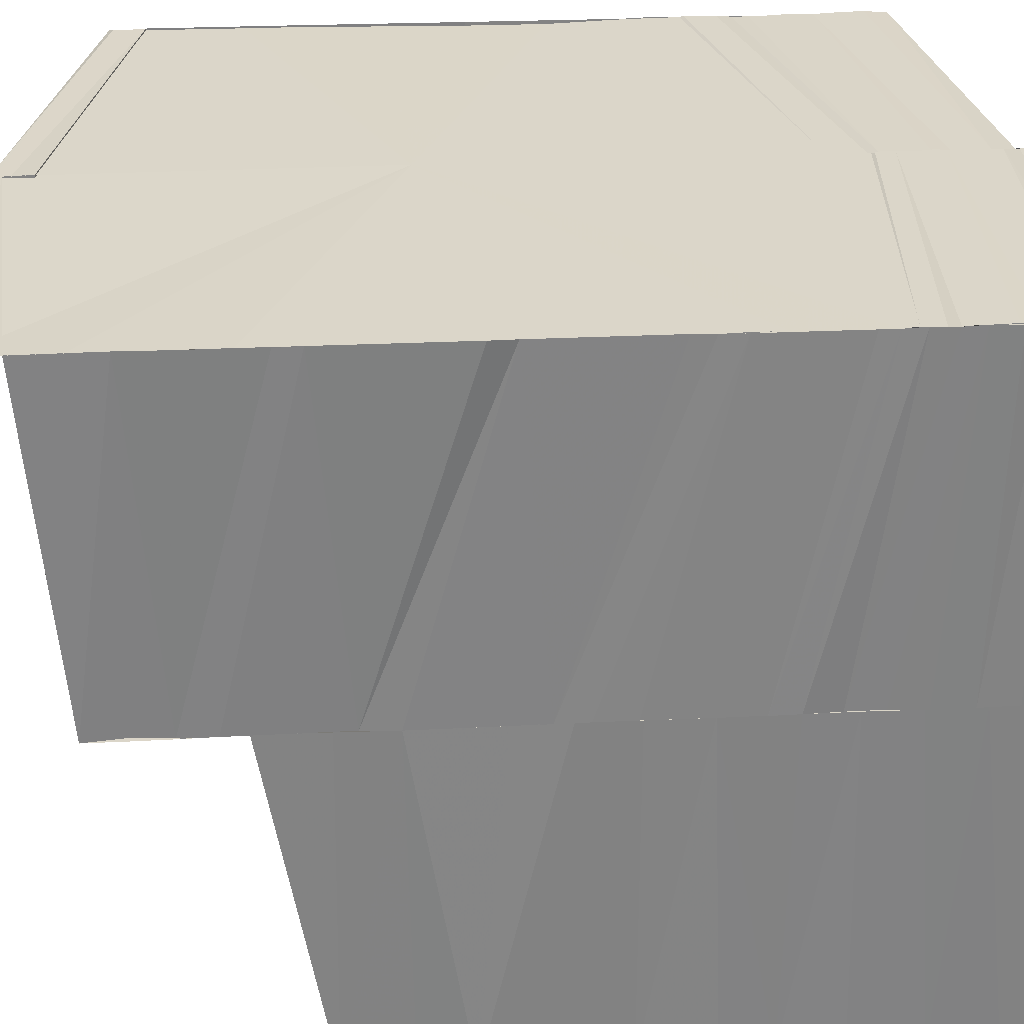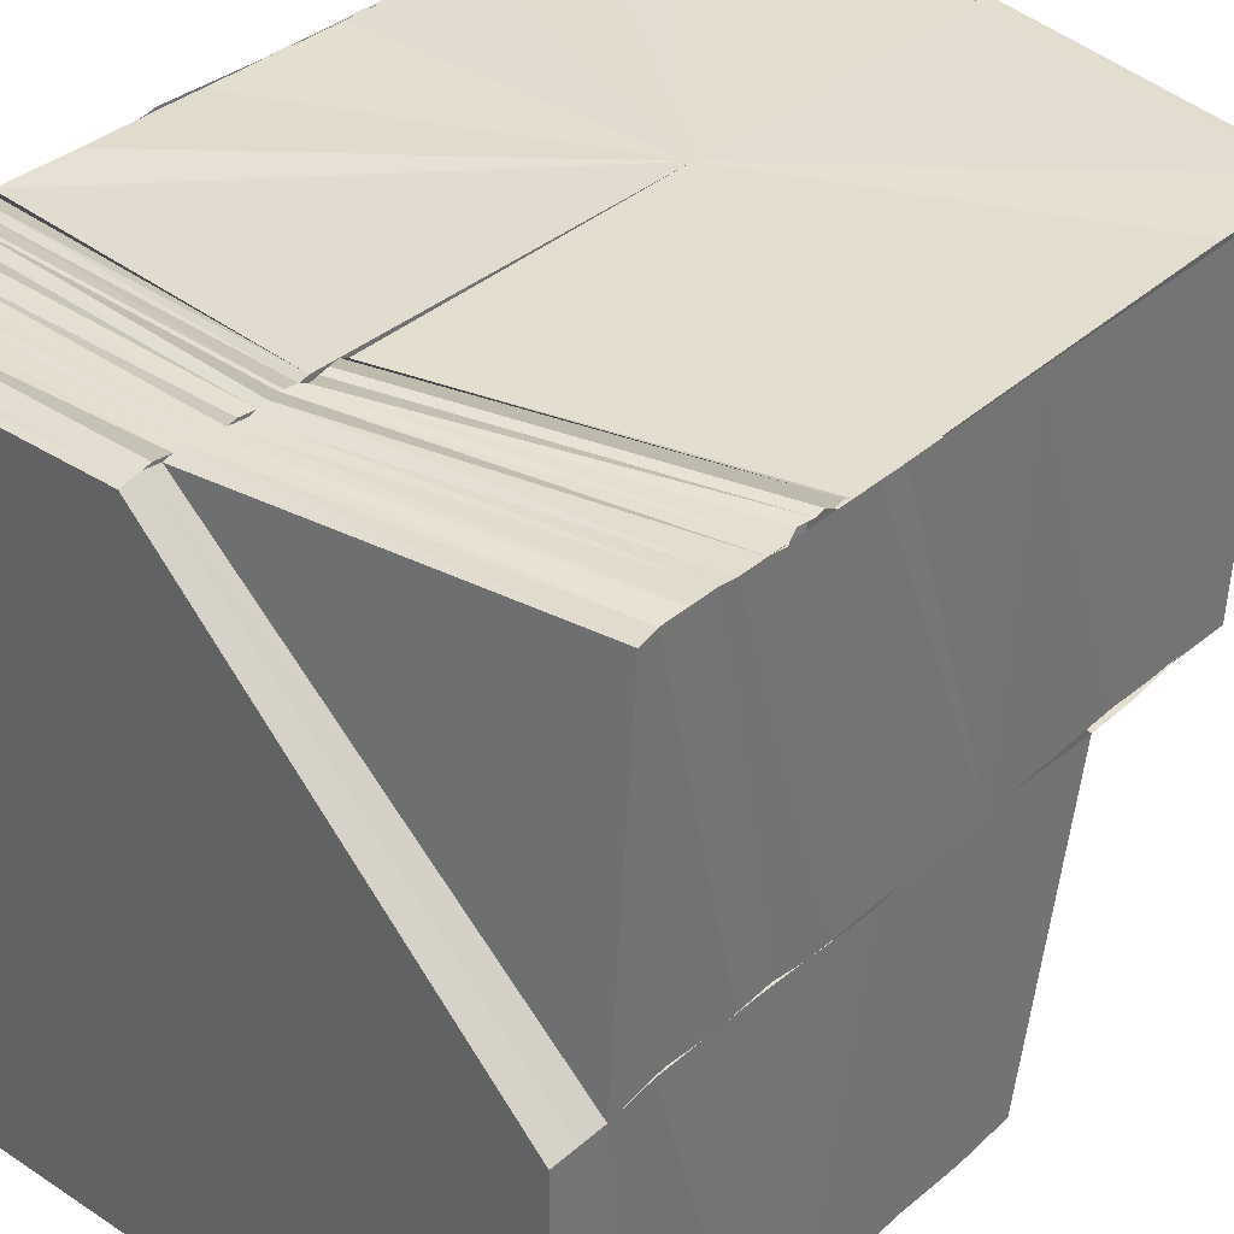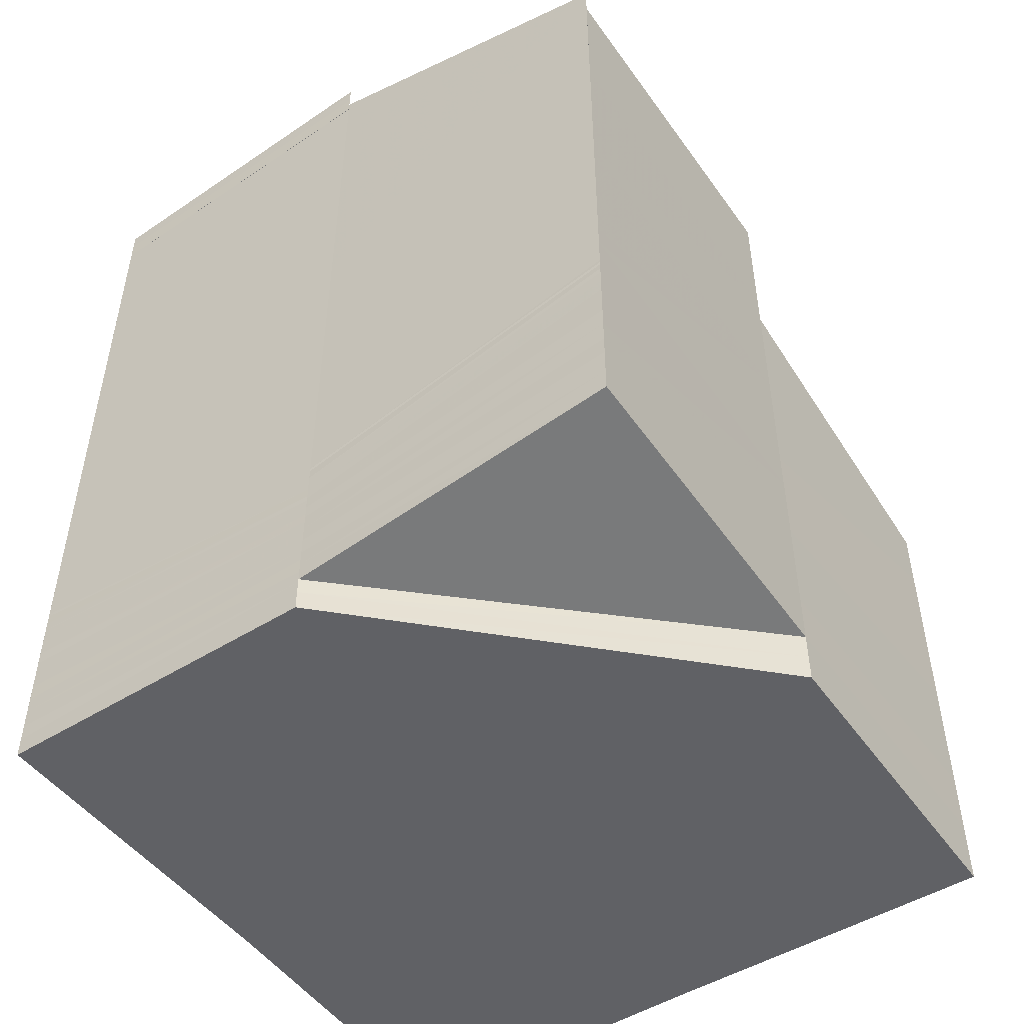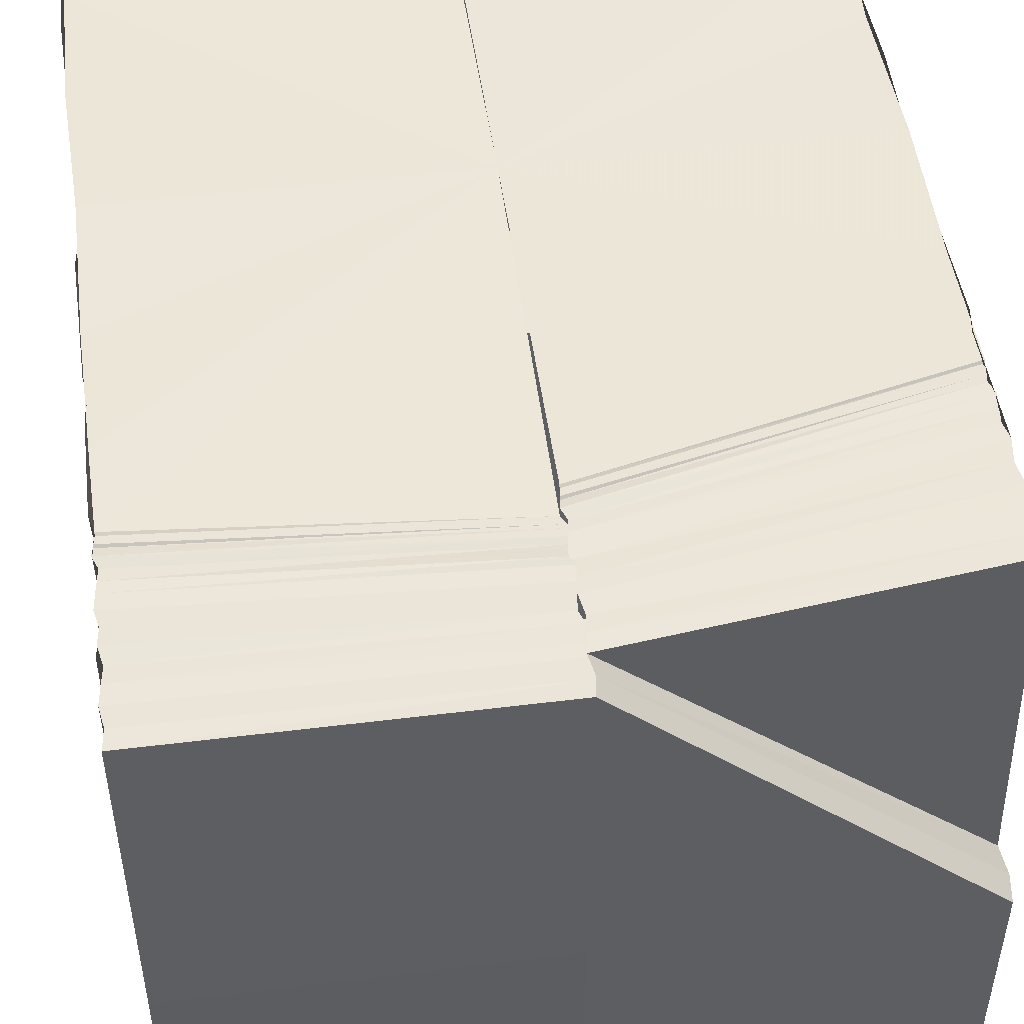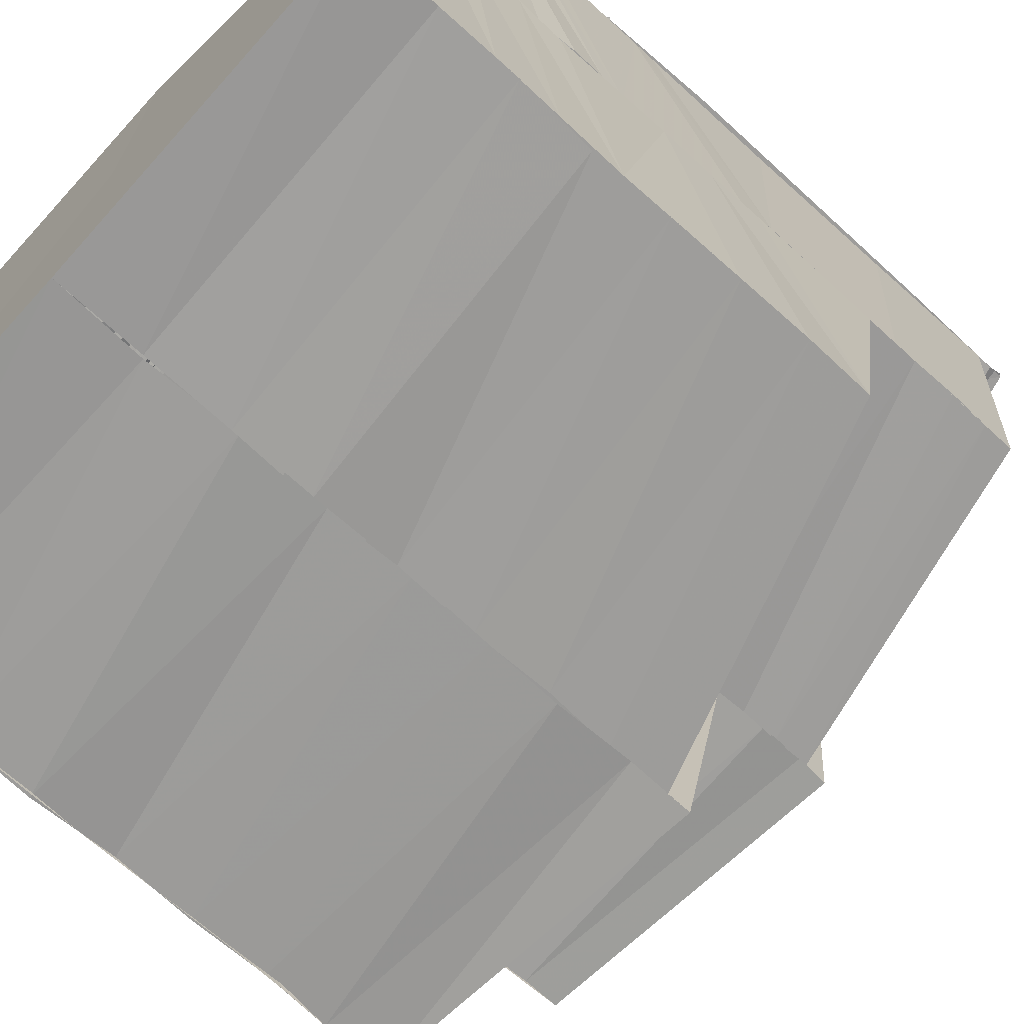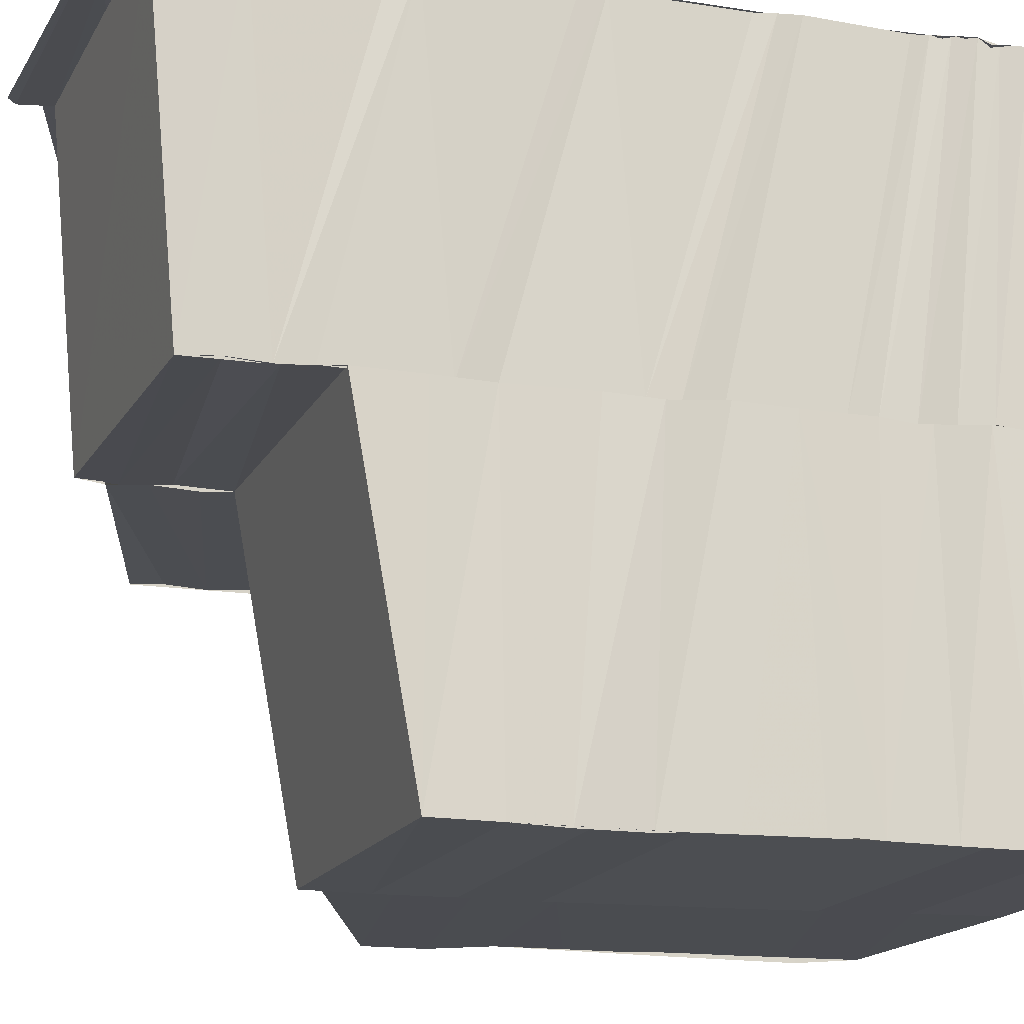
<metadata>
{"format":"obj","ext":"obj","renderer":"f3d","projection":"perspective","resolution":1024,"background":"white","views":[{"elev":29.4,"azim":85.9,"up":"+Y"},{"elev":35.6,"azim":-139.0,"up":"+Y"},{"elev":-49.5,"azim":-145.6,"up":"+Z"},{"elev":49.6,"azim":172.2,"up":"+Y"},{"elev":-70.0,"azim":-132.1,"up":"+Y"},{"elev":-15.8,"azim":73.8,"up":"+Y"}]}
</metadata>
<code>
o 13398
v 2242 1876 13.08
v 2242 1876 13.08
v 2242 1876 13.08
v 2242 1876 13.08
v 2242 1876 13.08
v 2242 1876 13.08
v 2242 1876 13.08
v 2242 1876 13.08
v 2242 1876 13.08
v 2242 1876 13.07
v 2242 1876 13.07
v 2242 1876 13.08
v 2242 1876 13.07
v 2242 1876 13.07
v 2242 1876 13.07
v 2242 1876 13.08
v 2242 1876 13.08
v 2242 1876 13.07
v 2242 1876 13.07
v 2242 1876 13.07
v 2242 1876 13.07
v 2242 1876 13.07
v 2242 1876 13.07
v 2242 1876 13.07
v 2242 1876 13.07
v 2242 1876 13.07
v 2242 1876 13.07
v 2242 1876 13.07
v 2242 1876 13.07
v 2242 1876 13.07
v 2242 1876 13.07
v 2242 1876 13.07
v 2242 1876 13.07
v 2242 1876 13.07
v 2242 1876 13.07
v 2242 1876 13.07
v 2242 1876 13.07
v 2242 1876 13.07
v 2242 1876 13.07
v 2242 1876 13.07
v 2242 1876 13.07
v 2242 1876 13.08
v 2242 1876 13.07
v 2242 1876 13.07
v 2242 1876 13.07
v 2242 1876 13.07
v 2242 1876 13.07
v 2242 1876 13.07
v 2242 1876 13.07
v 2242 1876 13.06
v 2242 1876 13.07
v 2242 1876 13.06
v 2242 1876 13.06
v 2242 1876 13.06
v 2242 1876 13.06
v 2242 1876 13.06
v 2242 1876 13.06
v 2242 1876 13.06
v 2242 1876 13.06
v 2242 1876 13.06
v 2242 1876 13.07
v 2242 1876 13.07
v 2242 1876 13.07
v 2242 1876 13.07
v 2242 1876 13.07
v 2242 1876 13.07
v 2242 1876 13.07
v 2242 1876 13.07
v 2242 1876 13.07
v 2242 1876 13.07
v 2242 1876 13.07
v 2242 1876 13.06
v 2242 1876 13.06
v 2242 1876 13.07
v 2242 1876 13.06
v 2242 1876 13.07
v 2242 1876 13.06
v 2242 1876 13.07
v 2242 1876 13.06
v 2242 1876 13.06
v 2242 1876 13.06
v 2242 1876 13.06
v 2242 1876 13.06
v 2242 1876 13.06
v 2242 1876 13.06
v 2242 1876 13.06
v 2242 1876 13.06
v 2242 1876 13.06
v 2242 1876 13.06
v 2242 1876 13.06
v 2242 1876 13.05
v 2242 1876 13.05
v 2242 1876 13.05
v 2242 1876 13.06
v 2242 1876 13.06
v 2242 1876 13.06
v 2242 1876 13.06
v 2242 1876 13.05
v 2242 1876 13.05
v 2242 1876 13.05
v 2242 1876 13.05
v 2242 1876 13.05
v 2242 1876 13.05
v 2242 1876 13.05
v 2242 1876 13.05
v 2242 1876 13.05
v 2242 1876 13.05
v 2242 1876 13.05
v 2242 1876 13.05
v 2242 1876 13.05
v 2242 1876 13.05
v 2242 1876 13.05
v 2242 1876 13.05
v 2242 1876 13.05
v 2242 1876 13.05
v 2242 1876 13.05
v 2242 1876 13.05
v 2242 1876 13.05
v 2242 1876 13.05
v 2242 1876 13.05
v 2242 1876 13.05
v 2242 1876 13.05
v 2242 1876 13.05
v 2242 1876 13.05
v 2242 1876 13.05
v 2242 1876 13.05
v 2242 1876 13.05
v 2242 1876 13.05
v 2242 1876 13.05
v 2242 1876 13.05
v 2242 1876 13.05
v 2242 1876 13.05
v 2242 1876 13.05
v 2242 1876 13.05
v 2242 1876 13.05
v 2242 1876 13.06
v 2242 1876 13.06
v 2242 1876 13.06
v 2242 1876 13.06
v 2242 1876 13.06
v 2242 1876 13.06
v 2242 1876 13.06
v 2242 1876 13.06
v 2242 1876 13.06
v 2242 1876 13.07
v 2242 1876 13.06
v 2242 1876 13.07
v 2242 1876 13.07
v 2242 1876 13.06
v 2242 1876 13.07
v 2242 1876 13.07
v 2242 1876 13.07
v 2242 1876 13.07
v 2242 1876 13.07
v 2242 1876 13.07
v 2242 1876 13.06
v 2242 1876 13.06
v 2242 1876 13.06
v 2242 1876 13.06
v 2242 1876 13.06
v 2242 1876 13.06
v 2242 1876 13.06
v 2242 1876 13.06
v 2242 1876 13.06
v 2242 1876 13.05
v 2242 1876 13.05
v 2242 1876 13.06
v 2242 1876 13.06
v 2242 1876 13.06
v 2242 1876 13.06
v 2242 1876 13.06
v 2242 1876 13.06
v 2242 1876 13.06
v 2242 1876 13.06
v 2242 1876 13.06
v 2242 1876 13.06
v 2242 1876 13.06
v 2242 1876 13.06
v 2242 1876 13.06
v 2242 1876 13.06
v 2242 1876 13.06
v 2242 1876 13.05
v 2242 1876 13.06
v 2242 1876 13.05
v 2242 1876 13.06
v 2242 1876 13.06
v 2242 1876 13.05
v 2242 1876 13.06
v 2242 1876 13.06
v 2242 1876 13.05
v 2242 1876 13.05
v 2242 1876 13.06
v 2242 1876 13.05
v 2242 1876 13.05
v 2242 1876 13.05
v 2242 1876 13.05
v 2242 1876 13.05
v 2242 1876 13.05
v 2242 1876 13.05
v 2242 1876 13.06
v 2242 1876 13.06
v 2242 1876 13.06
v 2242 1876 13.06
v 2242 1876 13.05
v 2242 1876 13.05
v 2242 1876 13.05
v 2242 1876 13.05
v 2242 1876 13.05
v 2242 1876 13.05
v 2242 1876 13.06
v 2242 1876 13.06
v 2242 1876 13.06
v 2242 1876 13.06
v 2242 1876 13.06
v 2242 1876 13.06
v 2242 1876 13.06
v 2242 1876 13.06
v 2242 1876 13.06
v 2242 1876 13.07
v 2242 1876 13.07
v 2242 1876 13.07
v 2242 1876 13.07
v 2242 1876 13.07
v 2242 1876 13.08
v 2242 1876 13.07
v 2242 1876 13.08
v 2242 1876 13.08
v 2242 1876 13.07
v 2242 1876 13.07
v 2242 1876 13.08
v 2242 1876 13.07
v 2242 1876 13.08
v 2242 1876 13.06
v 2242 1876 13.06
v 2242 1876 13.06
v 2242 1876 13.06
v 2242 1876 13.06
v 2242 1876 13.06
v 2242 1876 13.06
v 2242 1876 13.06
v 2242 1876 13.06
v 2242 1876 13.06
v 2242 1876 13.05
v 2242 1876 13.05
v 2242 1876 13.05
v 2242 1876 13.05
v 2242 1876 13.05
v 2242 1876 13.05
v 2242 1876 13.05
v 2242 1876 13.05
v 2242 1876 13.05
v 2242 1876 13.05
v 2242 1876 13.05
v 2242 1876 13.05
v 2242 1876 13.05
v 2242 1876 13.05
v 2242 1876 13.05
v 2242 1876 13.05
v 2242 1876 13.06
v 2242 1876 13.05
v 2242 1876 13.06
v 2242 1876 13.06
v 2242 1876 13.06
v 2242 1876 13.07
v 2242 1876 13.06
v 2242 1876 13.06
v 2242 1876 13.07
v 2242 1876 13.07
v 2242 1876 13.07
v 2242 1876 13.08
v 2242 1876 13.08
v 2242 1876 13.08
v 2242 1876 13.07
v 2242 1876 13.08
v 2242 1876 13.07
v 2242 1876 13.07
v 2242 1876 13.07
v 2242 1876 13.06
v 2242 1876 13.08
v 2242 1876 13.08
v 2242 1876 13.08
v 2242 1876 13.07
v 2242 1876 13.08
v 2242 1876 13.05
v 2242 1876 13.05
v 2242 1876 13.05
f 1 2 3
f 2 4 5
f 4 6 5
f 4 7 6
f 8 9 6
f 9 10 11
f 12 13 7
f 14 15 12
f 13 16 17
f 18 19 13
f 20 18 21
f 18 22 19
f 22 23 19
f 22 24 23
f 24 25 23
f 24 26 27
f 25 28 29
f 30 28 31
f 28 32 33
f 29 34 35
f 36 37 34
f 38 29 35
f 38 35 39
f 40 38 39
f 40 39 41
f 42 40 43
f 41 44 11
f 11 44 45
f 44 46 45
f 44 47 46
f 47 48 46
f 46 48 49
f 48 50 49
f 48 51 50
f 51 52 50
f 50 52 53
f 52 54 53
f 52 55 54
f 55 56 54
f 55 57 56
f 57 58 56
f 56 58 59
f 58 60 59
f 61 62 51
f 63 61 64
f 65 51 64
f 66 67 65
f 66 68 69
f 67 70 68
f 51 71 72
f 71 73 72
f 74 71 51
f 71 75 73
f 67 76 74
f 75 77 73
f 76 78 74
f 75 79 77
f 76 80 78
f 79 81 77
f 80 82 78
f 79 83 81
f 80 84 82
f 83 85 81
f 84 86 82
f 84 87 86
f 87 88 86
f 87 89 88
f 89 90 88
f 89 91 90
f 91 92 90
f 91 93 92
f 81 85 94
f 85 95 94
f 85 96 95
f 96 97 95
f 96 98 97
f 98 99 97
f 98 100 99
f 100 101 99
f 100 102 101
f 101 103 104
f 105 106 103
f 101 105 107
f 105 108 109
f 110 111 106
f 112 110 101
f 112 110 113
f 110 114 113
f 115 112 92
f 115 112 113
f 116 115 113
f 116 115 117
f 118 116 113
f 118 116 119
f 120 118 113
f 114 120 113
f 120 118 121
f 114 120 122
f 123 114 122
f 109 122 124
f 125 123 124
f 107 124 126
f 127 125 126
f 128 129 121
f 128 121 130
f 131 128 132
f 130 133 119
f 130 119 134
f 135 130 134
f 135 134 136
f 137 135 136
f 137 136 138
f 139 137 138
f 139 138 140
f 140 138 141
f 140 142 143
f 144 143 145
f 144 140 146
f 147 145 148
f 149 144 150
f 149 150 147
f 146 151 152
f 153 152 154
f 155 156 152
f 156 157 151
f 141 158 151
f 141 159 158
f 159 160 158
f 159 161 160
f 161 162 160
f 161 163 162
f 163 164 162
f 163 165 164
f 165 117 164
f 165 166 117
f 167 168 169
f 167 170 168
f 170 171 168
f 170 172 171
f 172 173 171
f 172 174 173
f 174 175 173
f 174 176 175
f 176 177 175
f 176 178 177
f 178 179 177
f 178 180 179
f 180 181 179
f 180 182 181
f 182 183 181
f 182 184 183
f 184 185 186
f 187 188 185
f 184 187 189
f 190 191 188
f 187 190 192
f 193 194 191
f 190 193 195
f 196 197 194
f 196 198 197
f 193 196 199
f 195 200 201
f 199 202 200
f 192 201 203
f 204 205 202
f 206 207 205
f 208 206 202
f 209 208 200
f 210 209 201
f 211 210 203
f 189 203 212
f 213 211 212
f 183 212 214
f 214 212 215
f 214 215 216
f 217 214 216
f 217 216 218
f 218 216 219
f 218 219 220
f 220 219 221
f 220 221 222
f 223 221 224
f 225 222 226
f 225 226 227
f 228 225 227
f 229 230 226
f 231 228 232
f 60 233 234
f 233 235 234
f 235 236 234
f 235 237 236
f 237 238 236
f 237 239 238
f 239 240 238
f 239 241 240
f 241 182 240
f 241 242 182
f 242 243 182
f 242 244 243
f 244 245 243
f 244 246 245
f 246 247 245
f 246 248 247
f 248 249 247
f 248 250 249
f 250 251 249
f 250 252 251
f 252 253 251
f 252 254 253
f 254 126 253
f 255 101 254
f 256 101 255
f 257 256 255
f 257 255 258
f 259 257 258
f 259 258 260
f 261 259 260
f 261 260 242
f 262 261 242
f 262 242 263
f 94 262 263
f 94 263 60
f 58 94 60
f 60 234 264
f 265 60 264
f 266 265 264
f 267 266 264
f 268 267 264
f 269 268 264
f 270 269 264
f 271 272 264
f 273 274 264
f 275 276 264
f 277 275 264
f 278 277 264
f 169 278 264
f 167 169 264
f 279 280 281
f 280 282 283
f 284 285 286

</code>
